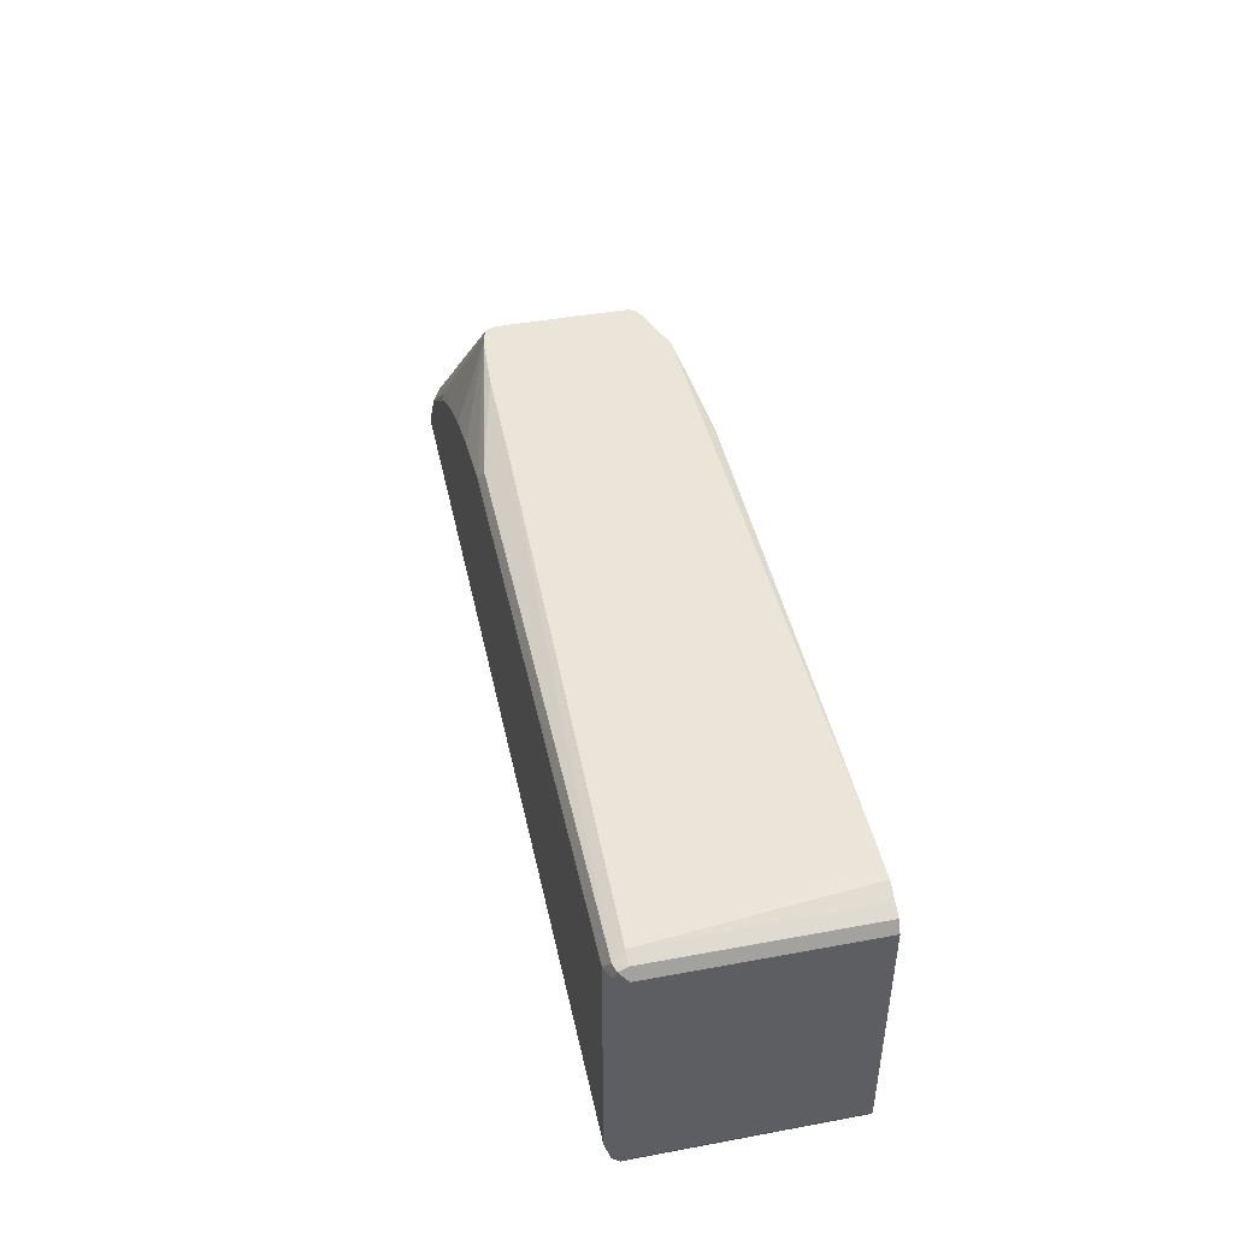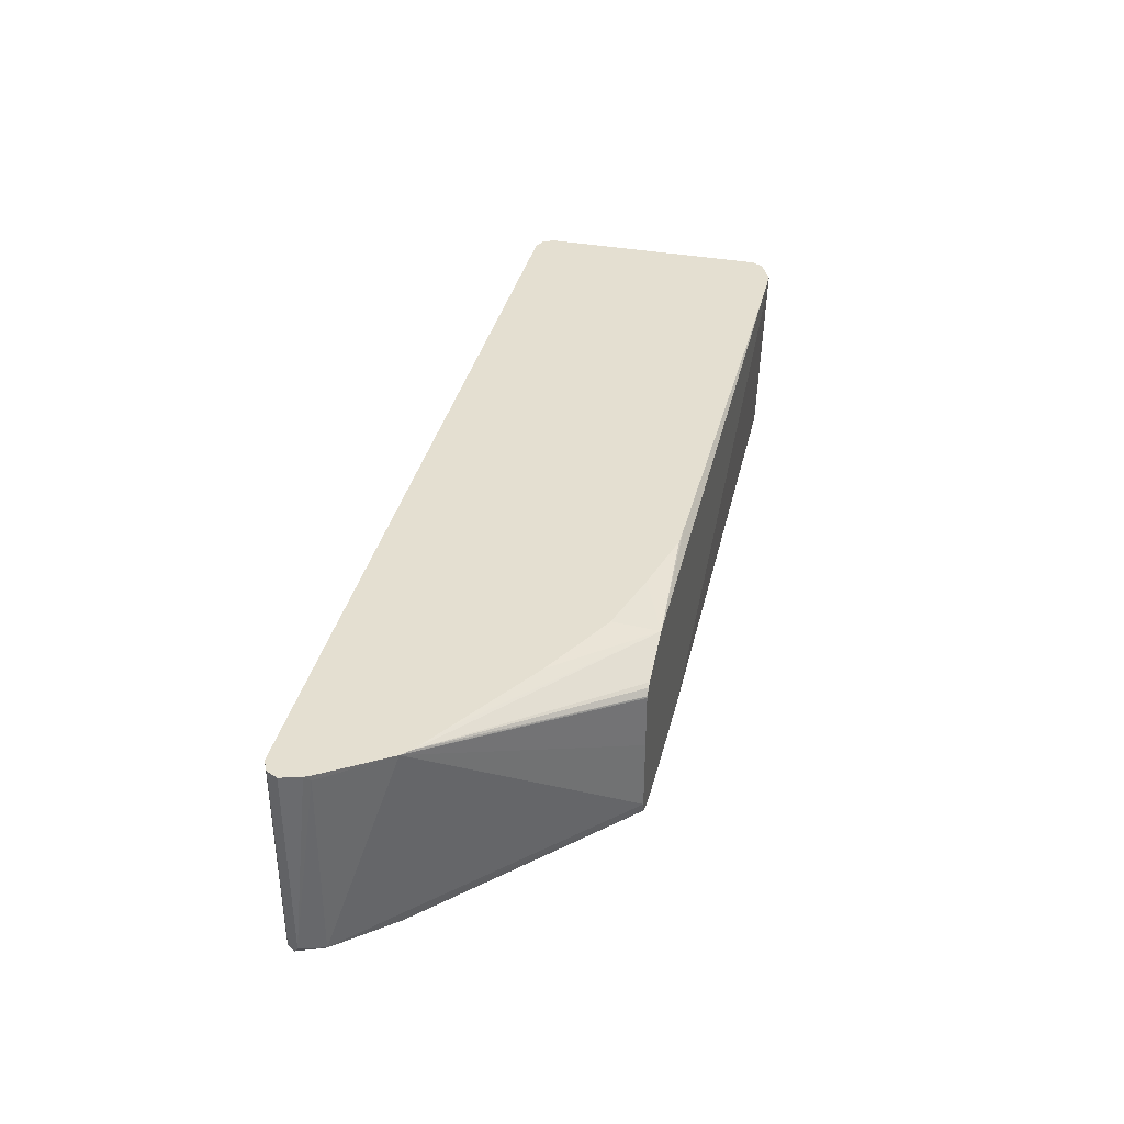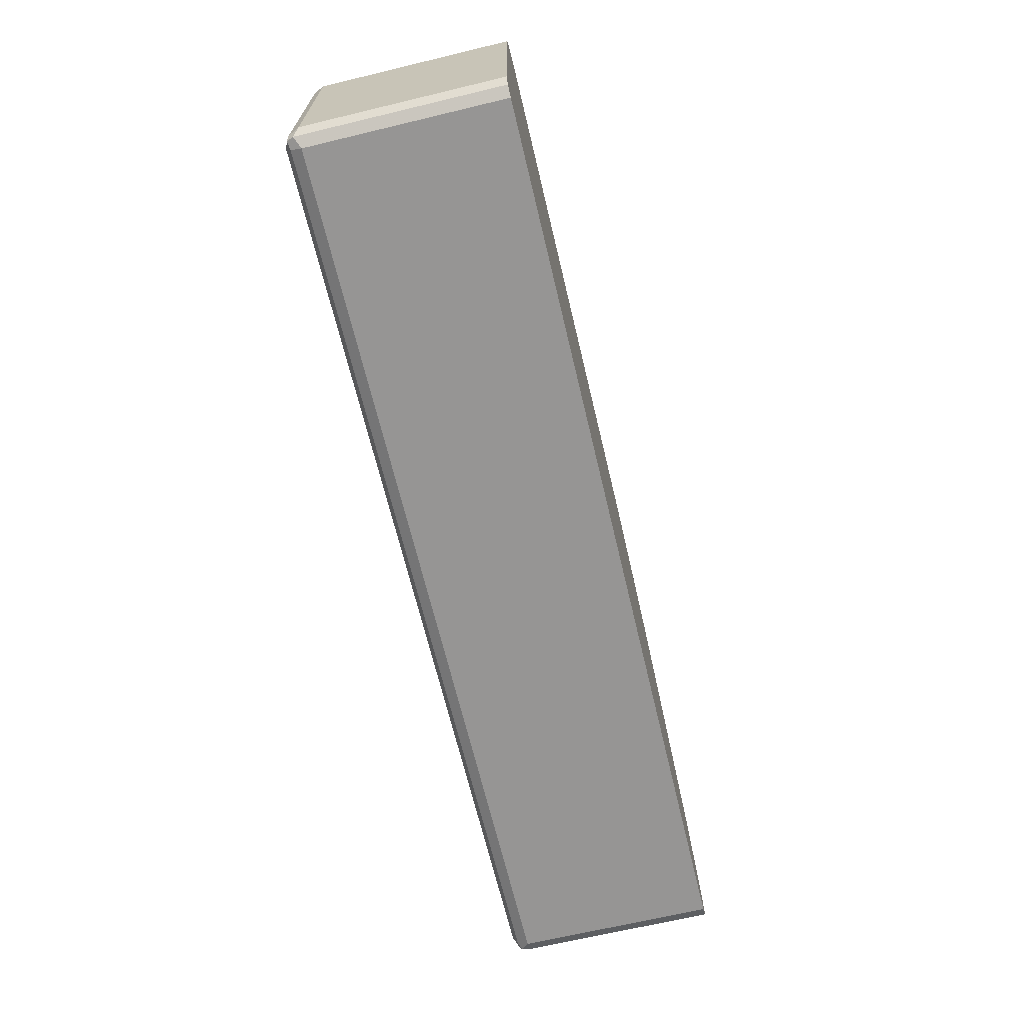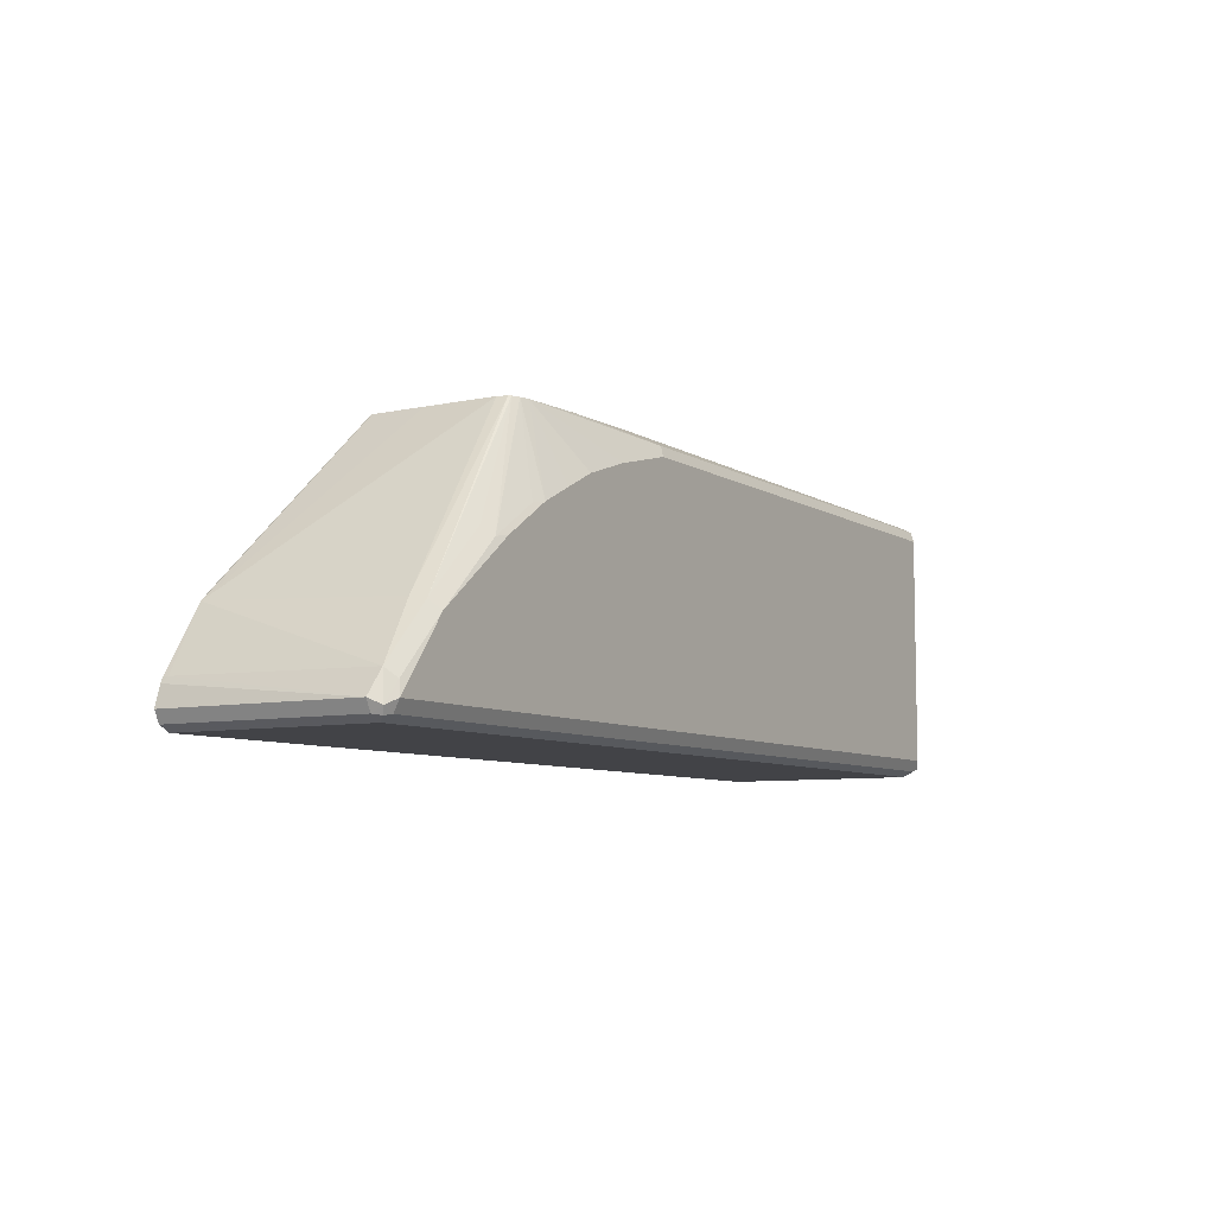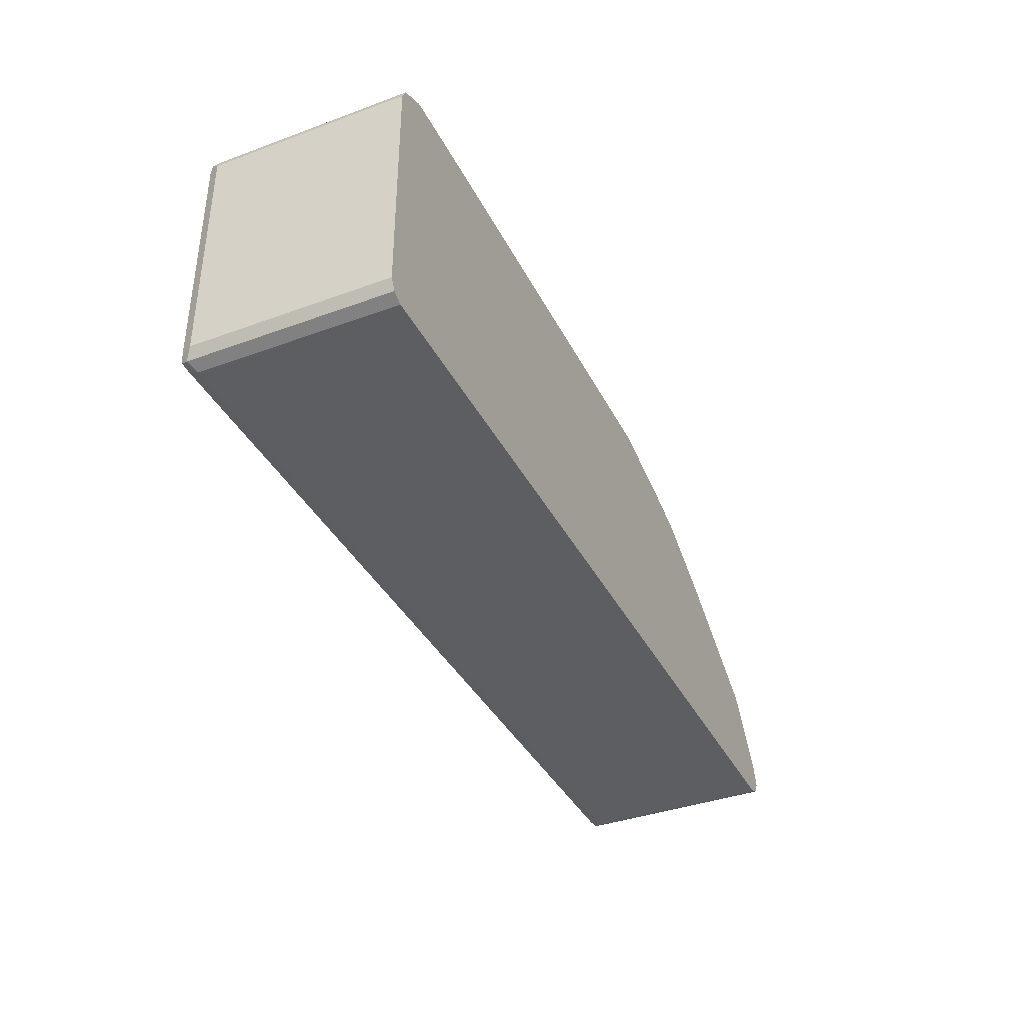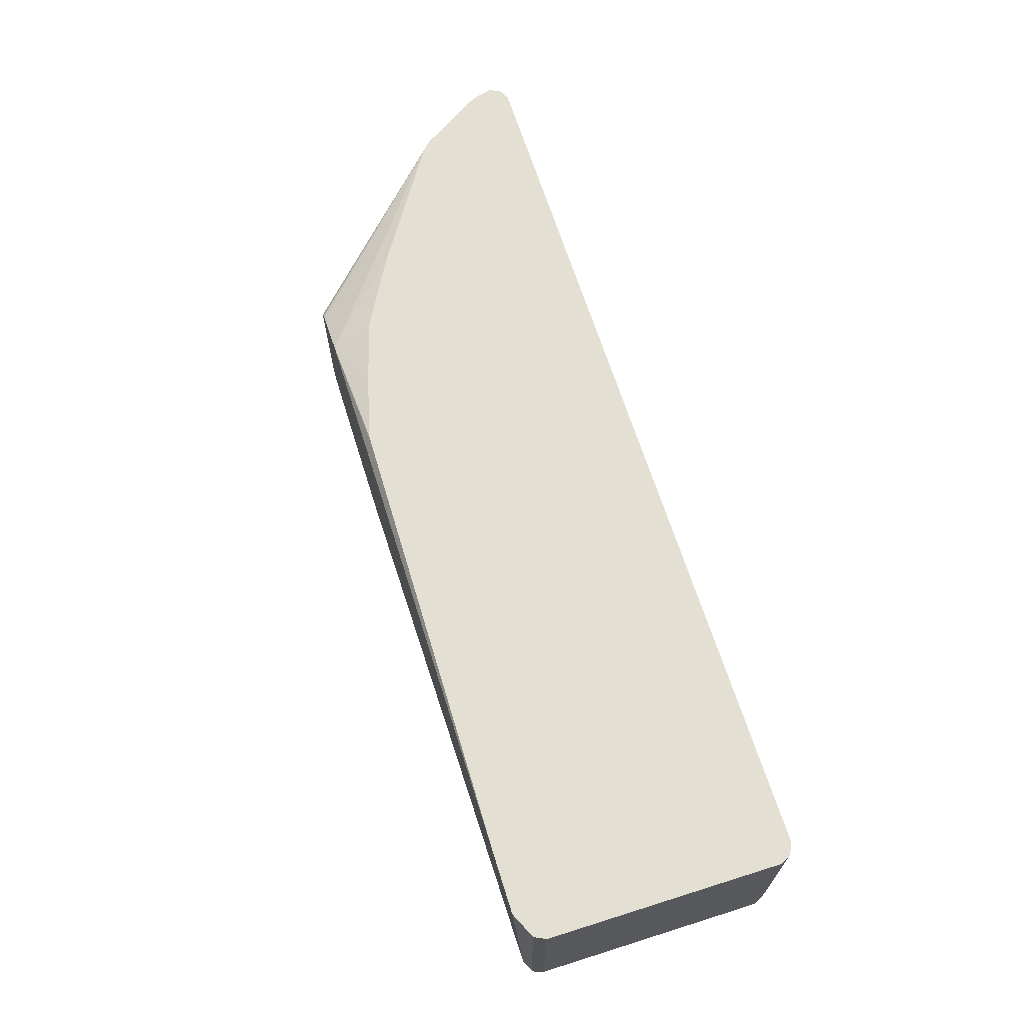
<metadata>
{"format":"obj","ext":"obj","renderer":"f3d","projection":"perspective","resolution":1024,"background":"white","views":[{"elev":45.0,"azim":-102.1,"up":"+Y"},{"elev":36.8,"azim":103.3,"up":"+Z"},{"elev":-67.6,"azim":-76.5,"up":"+Y"},{"elev":-7.4,"azim":121.5,"up":"+Y"},{"elev":-38.1,"azim":-65.1,"up":"+Y"},{"elev":66.7,"azim":-107.5,"up":"+Z"}]}
</metadata>
<code>
v -0.3321 -0.7277 -0.1767
v -0.3427 -0.7224 -0.1767
v -0.3321 -0.7277 -0.3638
v 0.522 -0.7277 -0.1767
v -0.3427 -0.7224 -0.3691
v -0.348 -0.7118 -0.1767
v -0.3321 -0.7224 -0.3744
v 0.522 -0.7277 -0.3638
v 0.5326 -0.7224 -0.1767
v -0.3427 -0.7118 -0.3744
v -0.34 -0.7197 -0.3757
v -0.348 -0.7118 -0.3638
v -0.348 -0.4904 -0.1767
v -0.3321 -0.7118 -0.3797
v 0.522 -0.7224 -0.3744
v 0.5299 -0.7237 -0.3717
v 0.5326 -0.7224 -0.3638
v 0.5378 -0.7118 -0.1767
v -0.3427 -0.4904 -0.3744
v -0.348 -0.4904 -0.3638
v -0.3427 -0.4798 -0.1767
v -0.3321 -0.4904 -0.3797
v 0.522 -0.7118 -0.3797
v 0.5326 -0.7171 -0.3744
v 0.5378 -0.7118 -0.3638
v 0.5325 -0.6933 -0.1767
v -0.344 -0.4825 -0.3717
v -0.3374 -0.4798 -0.3744
v -0.3427 -0.4798 -0.3638
v -0.3321 -0.4746 -0.1767
v 0.174 -0.4904 -0.3797
v 0.4745 -0.6486 -0.3797
v 0.5194 -0.6987 -0.377
v 0.5273 -0.6907 -0.3691
v 0.5299 -0.6881 -0.1819
v 0.5299 -0.6881 -0.1767
v -0.3321 -0.4746 -0.3638
v 0.1785 -0.4679 -0.3526
v 0.1687 -0.4798 -0.3744
v -0.3179 -0.4679 -0.1767
v 0.3231 -0.4679 -0.348
v 0.2372 -0.5062 -0.3797
v 0.4165 -0.58 -0.3691
v 0.4824 -0.6407 -0.3717
v 0.3955 -0.5853 -0.3797
v 0.4086 -0.5879 -0.377
v 0.485 -0.638 -0.3586
v 0.4929 -0.6302 -0.1767
v -0.313 -0.4679 -0.1844
v 0.1633 -0.4679 -0.348
v 0.1807 -0.4679 -0.3526
v 0.2689 -0.4679 -0.3513
v -0.2624 -0.4679 -0.1767
v 0.3322 -0.4679 -0.346
v 0.3479 -0.5537 -0.3797
v 0.3164 -0.5378 -0.3797
v 0.2847 -0.522 -0.3797
v 0.3394 -0.4679 -0.3431
v 0.3412 -0.4679 -0.3412
v 0.3611 -0.5563 -0.377
v 0.3427 -0.4679 -0.335
v 0.3434 -0.4679 -0.3322
v 0.4849 -0.6224 -0.1767
v 0.3434 -0.4679 -0.2647
v 0.3428 -0.4679 -0.2136
v 0.3424 -0.4679 -0.2121
v 0.1581 -0.4736 -0.1767
v 0.2868 -0.4679 -0.1877
v 0.456 -0.6038 -0.1767
v 0.3375 -0.4679 -0.207
v 0.333 -0.4679 -0.2047
v 0.174 -0.474 -0.1767
v 0.2372 -0.4904 -0.1767
v 0.2974 -0.5087 -0.1767
v 0.3274 -0.5251 -0.1767
v 0.3691 -0.5484 -0.1767
f 37 50 38
f 38 53 68
f 38 50 49
f 38 49 40
f 37 40 49
f 38 40 53
f 37 49 50
f 38 65 64
f 38 71 70
f 38 70 66
f 38 66 65
f 38 64 62
f 38 62 61
f 35 48 36
f 38 61 59
f 38 68 71
f 34 44 47
f 28 37 38
f 34 47 48
f 38 59 58
f 25 35 26
f 26 35 36
f 27 29 28
f 28 29 37
f 28 38 51
f 28 51 39
f 30 40 37
f 31 39 41
f 31 41 42
f 32 43 44
f 32 44 34
f 32 34 33
f 32 45 46
f 32 46 43
f 34 48 35
f 38 58 54
f 63 68 69
f 38 41 52
f 48 64 65
f 48 65 66
f 48 66 63
f 53 67 68
f 54 60 55
f 63 66 70
f 63 70 71
f 63 71 68
f 67 72 68
f 68 72 73
f 68 73 74
f 68 74 75
f 68 75 76
f 68 76 69
f 25 34 35
f 48 62 64
f 38 54 41
f 47 62 48
f 47 59 61
f 38 52 51
f 39 51 52
f 39 52 41
f 41 54 55
f 41 55 56
f 41 56 57
f 41 57 42
f 43 46 58
f 43 58 44
f 44 58 59
f 44 59 47
f 45 55 60
f 45 60 46
f 46 60 54
f 46 54 58
f 47 61 62
f 24 33 34
f 2 12 5
f 23 33 24
f 1 40 30
f 1 30 21
f 1 21 13
f 1 13 6
f 1 6 2
f 2 6 12
f 1 53 40
f 3 5 7
f 3 15 8
f 4 8 17
f 4 17 9
f 5 10 11
f 5 11 7
f 5 12 10
f 3 7 15
f 1 67 53
f 1 72 67
f 1 73 72
f 24 34 25
f 1 2 5
f 1 5 3
f 1 3 8
f 1 8 4
f 1 4 9
f 1 9 18
f 1 18 26
f 1 26 36
f 1 48 63
f 1 63 69
f 1 69 76
f 1 76 75
f 1 75 74
f 1 74 73
f 6 13 20
f 6 20 12
f 1 36 48
f 7 14 23
f 14 32 23
f 15 23 24
f 15 24 16
f 16 24 17
f 17 24 25
f 18 25 26
f 19 20 27
f 19 27 28
f 19 28 22
f 21 30 37
f 21 37 29
f 22 28 39
f 22 39 31
f 7 11 14
f 23 32 33
f 14 45 32
f 14 55 45
f 20 29 27
f 14 57 56
f 8 15 16
f 14 56 55
f 7 23 15
f 8 16 17
f 9 17 25
f 10 19 22
f 10 22 14
f 10 14 11
f 9 25 18
f 14 42 57
f 10 20 19
f 13 21 29
f 13 29 20
f 14 22 31
f 10 12 20
f 14 31 42

</code>
